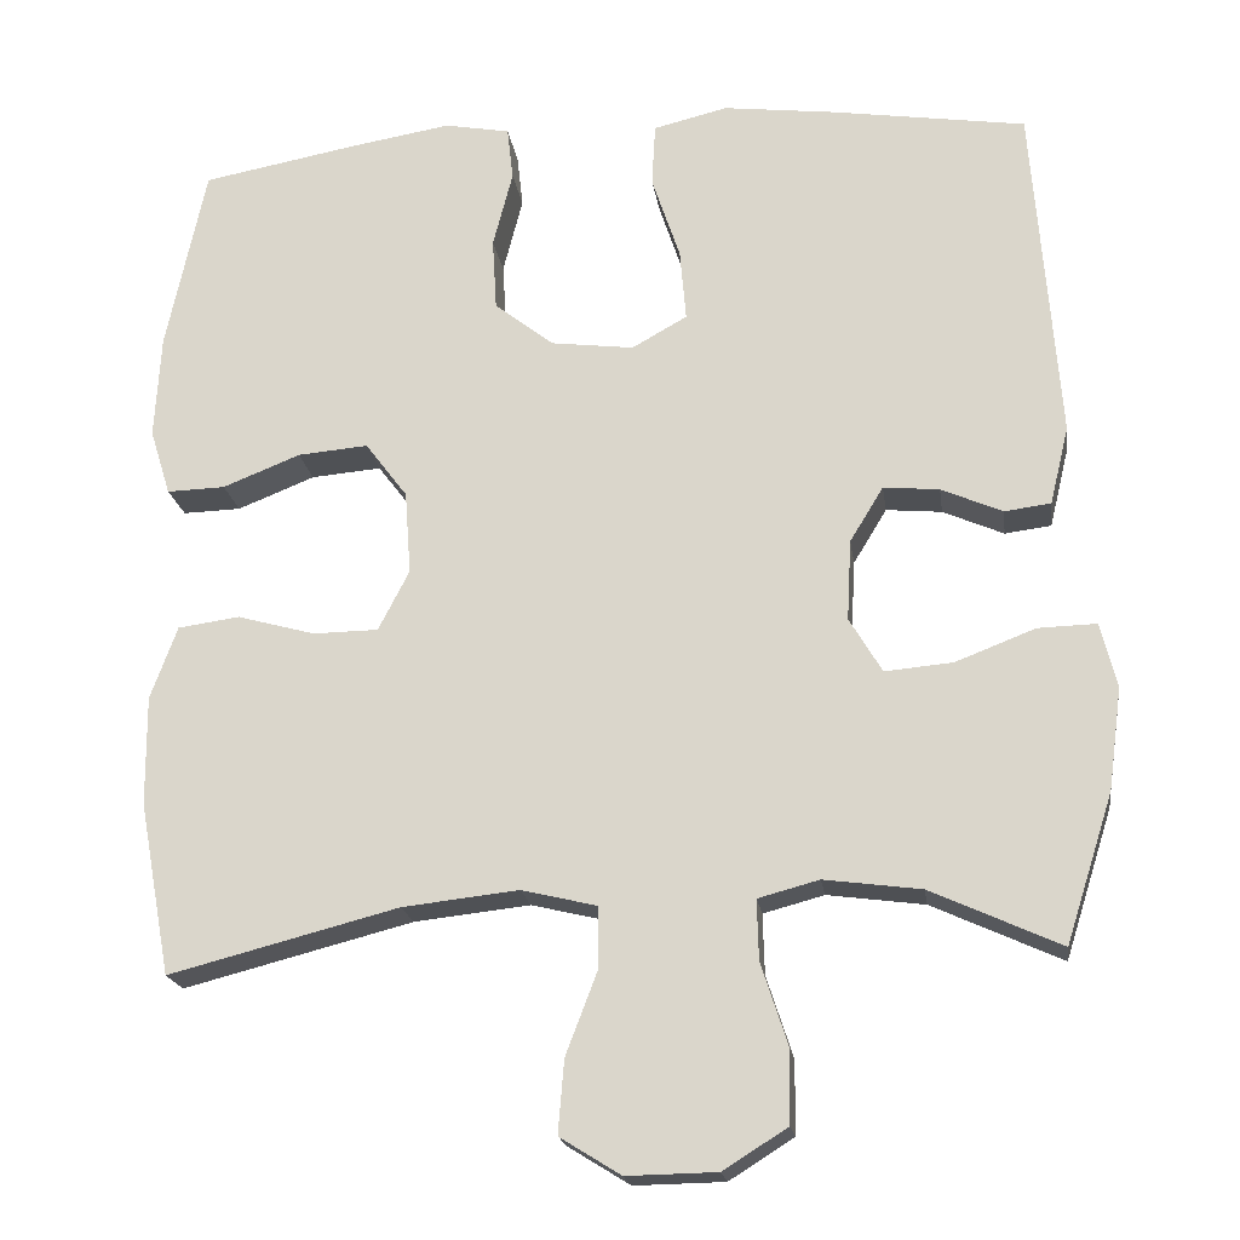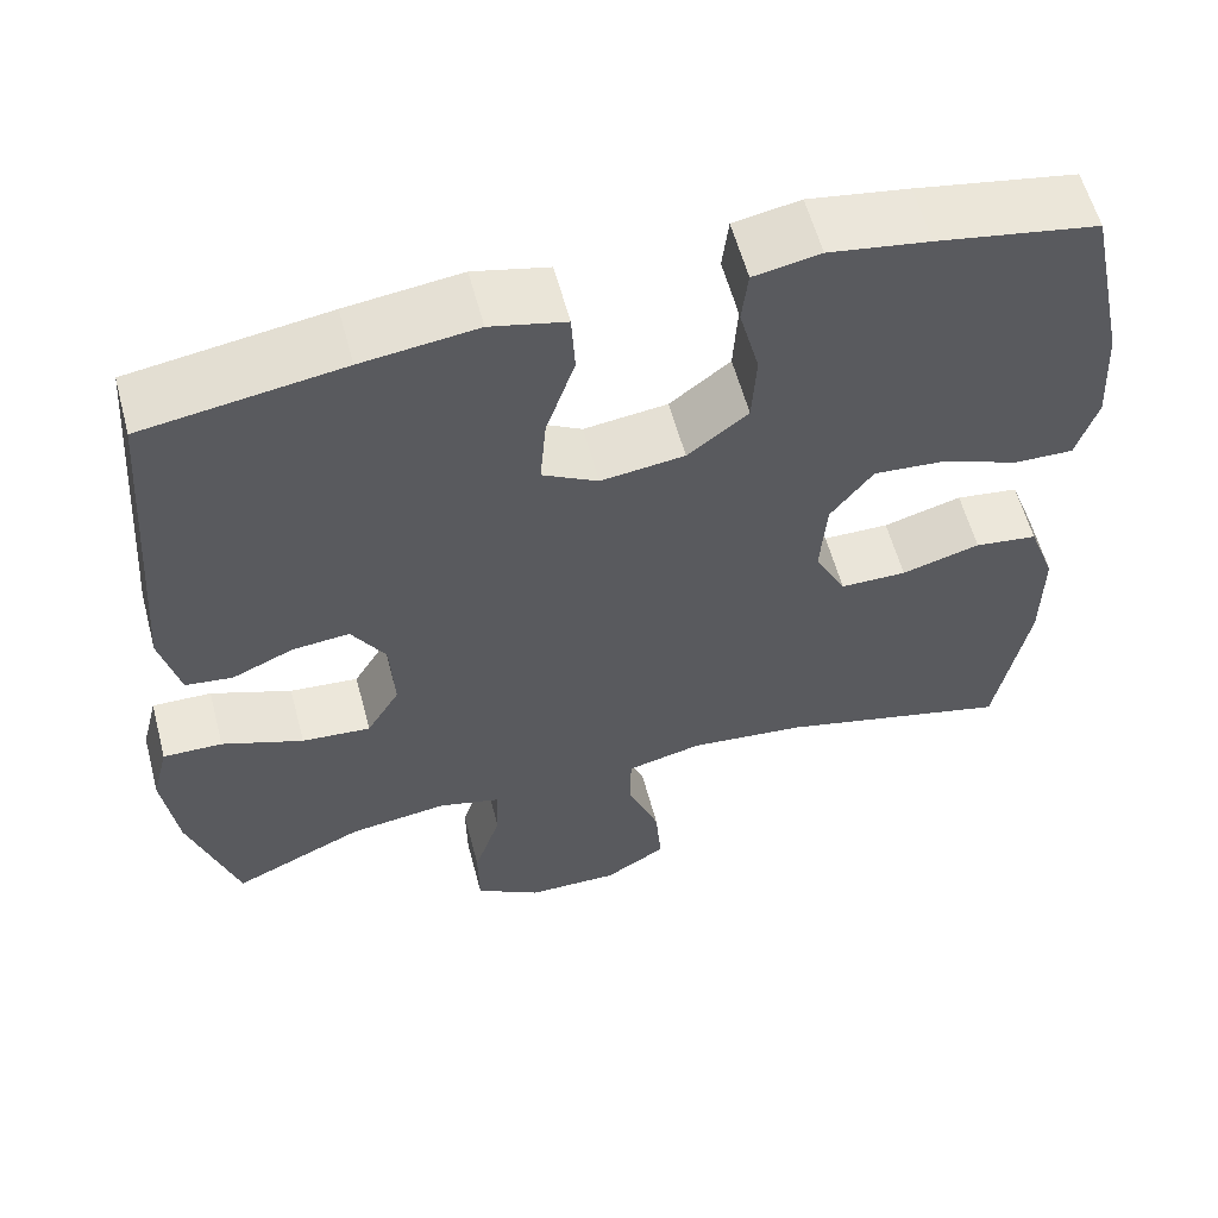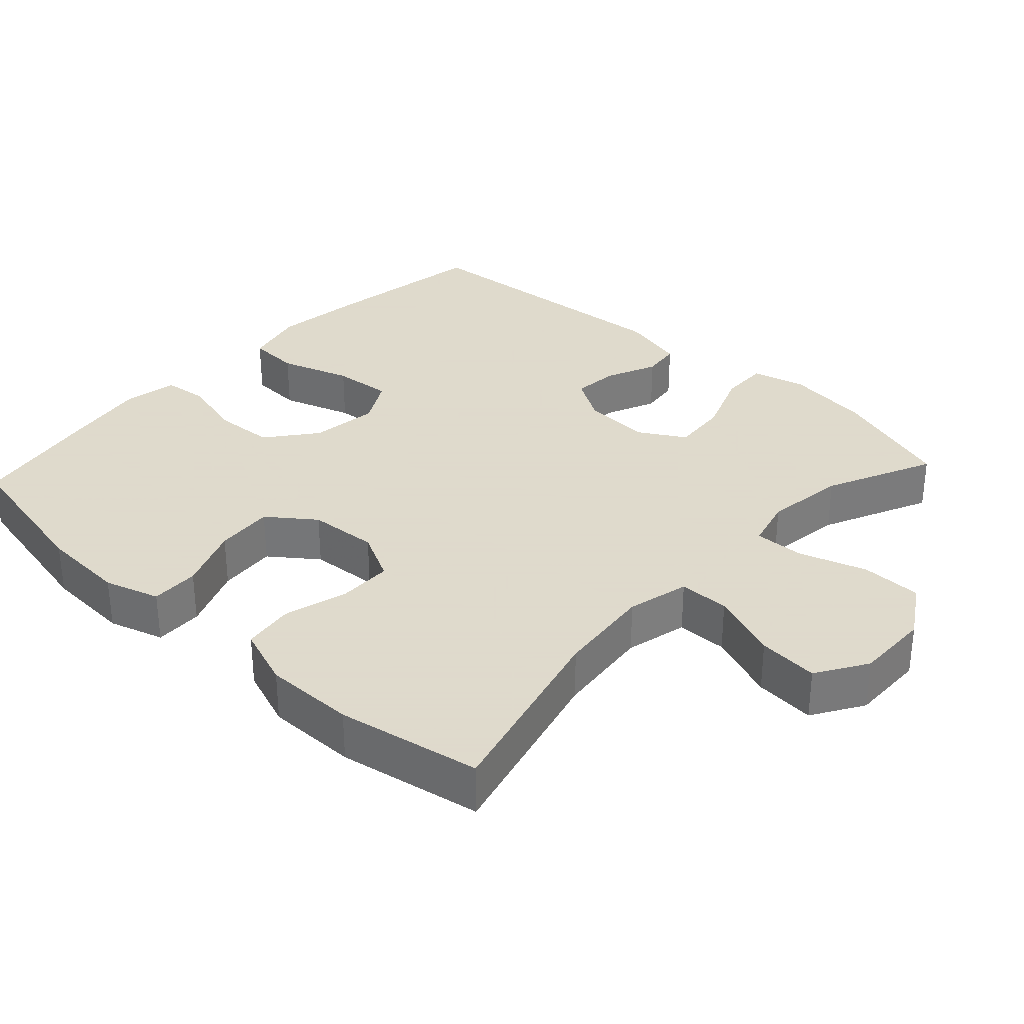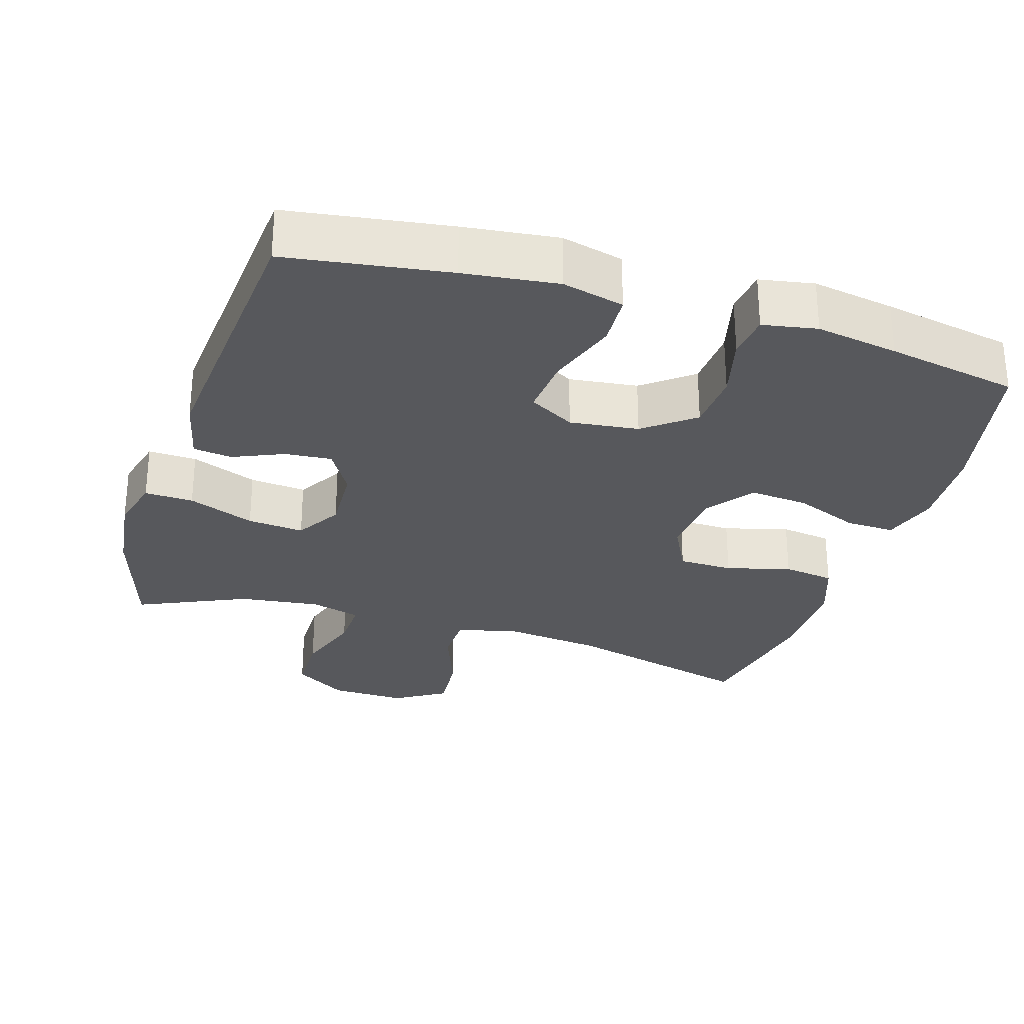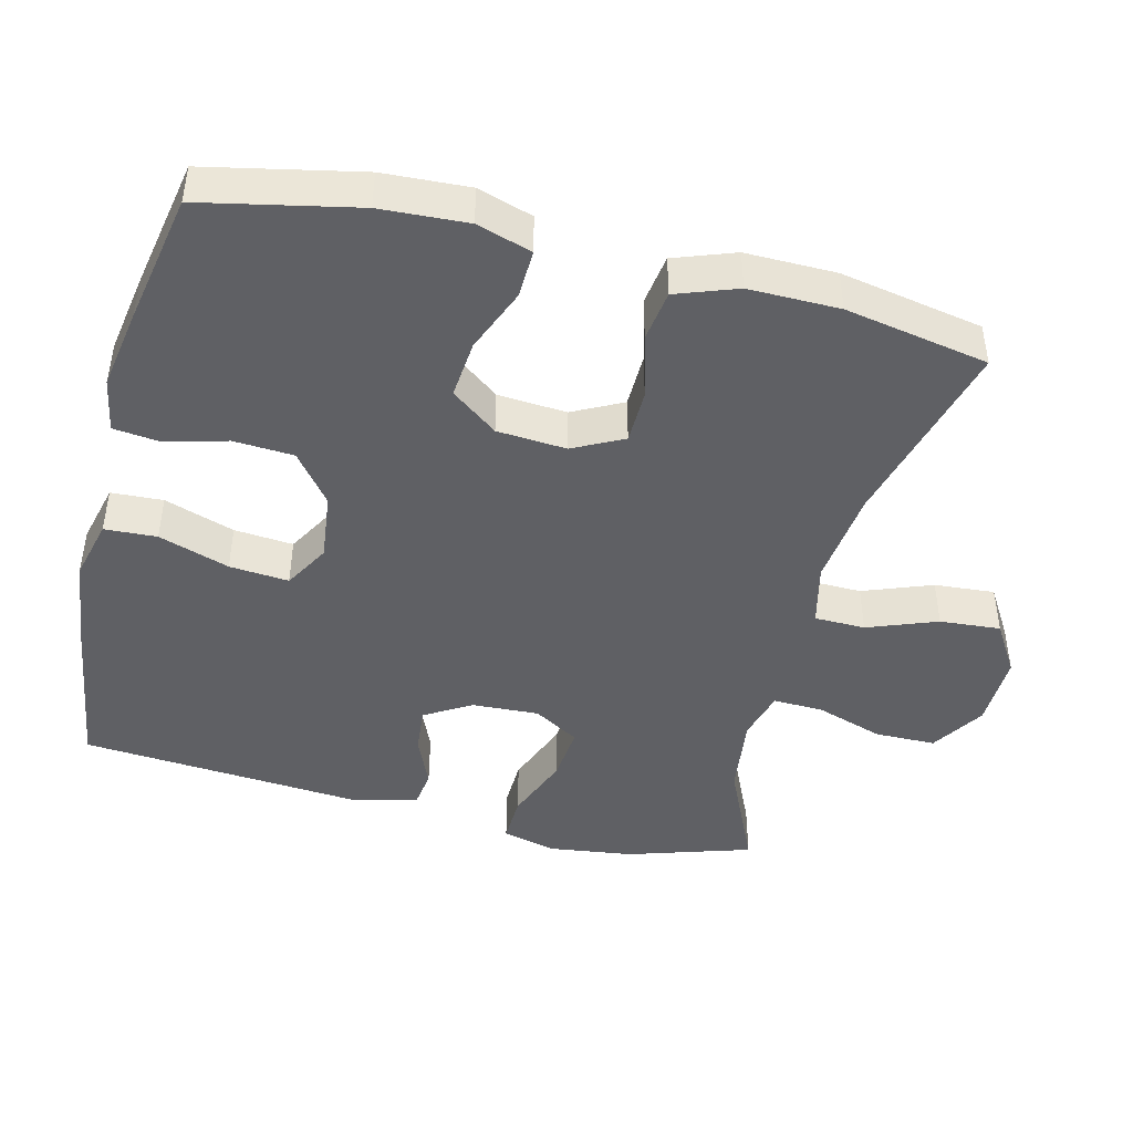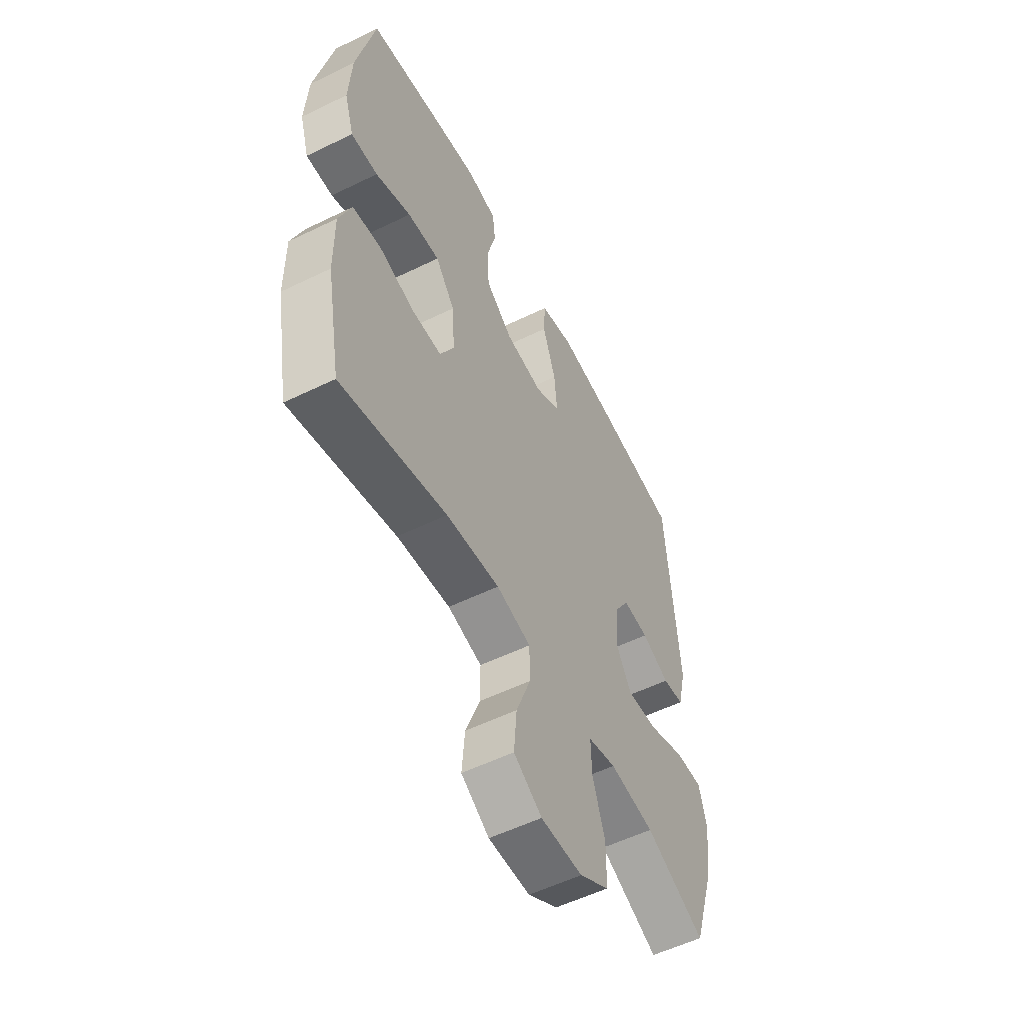
<metadata>
{"format":"obj","ext":"obj","renderer":"f3d","projection":"perspective","resolution":1024,"background":"white","views":[{"elev":-19.6,"azim":-172.0,"up":"+Z"},{"elev":58.8,"azim":-14.9,"up":"+Z"},{"elev":32.4,"azim":132.8,"up":"+Y"},{"elev":-28.7,"azim":-17.4,"up":"+Y"},{"elev":-44.7,"azim":75.8,"up":"+Y"},{"elev":-55.3,"azim":117.2,"up":"+Z"}]}
</metadata>
<code>
v -0.5 0.07 0.5
v -0.274 0.07 0.534
v -0.143 0.07 0.55
v -0.057 0.07 0.529
v -0.053 0.07 0.456
v -0.086 0.07 0.357
v -0.093 0.07 0.274
v -0.029 0.07 0.238
v 0.067 0.07 0.25
v 0.136 0.07 0.304
v 0.141 0.07 0.388
v 0.118 0.07 0.477
v 0.125 0.07 0.539
v 0.201 0.07 0.553
v 0.316 0.07 0.534
v 0.5 0.07 0.5
v 0.546 0.07 0.284
v 0.553 0.07 0.163
v 0.529 0.07 0.086
v 0.461 0.07 0.088
v 0.371 0.07 0.124
v 0.289 0.07 0.131
v 0.24 0.07 0.066
v 0.233 0.07 -0.031
v 0.269 0.07 -0.101
v 0.345 0.07 -0.102
v 0.435 0.07 -0.077
v 0.507 0.07 -0.087
v 0.538 0.07 -0.172
v 0.537 0.07 -0.299
v 0.5 0.07 -0.5
v 0.233 0.07 -0.431
v 0.098 0.07 -0.416
v 0.011 0.07 -0.437
v 0.01 0.07 -0.508
v 0.047 0.07 -0.605
v 0.054 0.07 -0.69
v -0.017 0.07 -0.734
v -0.122 0.07 -0.732
v -0.197 0.07 -0.685
v -0.198 0.07 -0.6
v -0.167 0.07 -0.505
v -0.165 0.07 -0.435
v -0.236 0.07 -0.416
v -0.349 0.07 -0.431
v -0.5 0.07 -0.5
v -0.555 0.07 -0.328
v -0.571 0.07 -0.209
v -0.552 0.07 -0.134
v -0.484 0.07 -0.136
v -0.391 0.07 -0.172
v -0.312 0.07 -0.179
v -0.274 0.07 -0.115
v -0.279 0.07 -0.021
v -0.318 0.07 0.043
v -0.383 0.07 0.037
v -0.454 0.07 0.006
v -0.508 0.07 0.013
v -0.53 0.07 0.104
v -0.5 0 0.5
v -0.274 0 0.534
v -0.143 0 0.55
v -0.057 0 0.529
v -0.053 0 0.456
v -0.086 0 0.357
v -0.093 0 0.274
v -0.029 0 0.238
v 0.067 0 0.25
v 0.136 0 0.304
v 0.141 0 0.388
v 0.118 0 0.477
v 0.125 0 0.539
v 0.201 0 0.553
v 0.316 0 0.534
v 0.5 0 0.5
v 0.546 0 0.284
v 0.553 0 0.163
v 0.529 0 0.086
v 0.461 0 0.088
v 0.371 0 0.124
v 0.289 0 0.131
v 0.24 0 0.066
v 0.233 0 -0.031
v 0.269 0 -0.101
v 0.345 0 -0.102
v 0.435 0 -0.077
v 0.507 0 -0.087
v 0.538 0 -0.172
v 0.537 0 -0.299
v 0.5 0 -0.5
v 0.233 0 -0.431
v 0.098 0 -0.416
v 0.011 0 -0.437
v 0.01 0 -0.508
v 0.047 0 -0.605
v 0.054 0 -0.69
v -0.017 0 -0.734
v -0.122 0 -0.732
v -0.197 0 -0.685
v -0.198 0 -0.6
v -0.167 0 -0.505
v -0.165 0 -0.435
v -0.236 0 -0.416
v -0.349 0 -0.431
v -0.5 0 -0.5
v -0.555 0 -0.328
v -0.571 0 -0.209
v -0.552 0 -0.134
v -0.484 0 -0.136
v -0.391 0 -0.172
v -0.312 0 -0.179
v -0.274 0 -0.115
v -0.279 0 -0.021
v -0.318 0 0.043
v -0.383 0 0.037
v -0.454 0 0.006
v -0.508 0 0.013
v -0.53 0 0.104
f 4 5 6
f 3 4 6
f 2 3 6
f 1 2 6
f 59 1 6
f 58 59 6
f 57 58 6
f 56 57 6
f 55 56 6 7
f 54 55 7 8
f 53 54 8 9
f 52 53 9 10
f 49 50 51
f 48 49 51
f 47 48 51
f 46 47 51
f 45 46 51
f 44 45 51 52
f 43 44 52 10
f 40 41 42
f 39 40 42
f 38 39 42
f 37 38 42
f 36 37 42
f 35 36 42
f 34 35 42 43
f 33 34 43 10
f 30 31 32
f 29 30 32
f 28 29 32
f 27 28 32
f 26 27 32
f 25 26 32 33
f 24 25 33
f 33 10 11
f 24 33 11
f 23 24 11
f 19 20 21
f 18 19 21
f 17 18 21
f 16 17 21
f 15 16 21
f 14 15 21
f 13 14 21
f 12 13 21
f 11 12 21
f 11 21 22
f 11 22 23
f 65 64 63
f 65 63 62
f 65 62 61
f 65 61 60
f 65 60 118
f 65 118 117
f 65 117 116
f 65 116 115
f 66 65 115 114
f 67 66 114 113
f 68 67 113 112
f 69 68 112 111
f 110 109 108
f 110 108 107
f 110 107 106
f 110 106 105
f 110 105 104
f 111 110 104 103
f 69 111 103 102
f 101 100 99
f 101 99 98
f 101 98 97
f 101 97 96
f 101 96 95
f 101 95 94
f 102 101 94 93
f 69 102 93 92
f 91 90 89
f 91 89 88
f 91 88 87
f 91 87 86
f 91 86 85
f 92 91 85 84
f 92 84 83
f 70 69 92
f 70 92 83
f 70 83 82
f 80 79 78
f 80 78 77
f 80 77 76
f 80 76 75
f 80 75 74
f 80 74 73
f 80 73 72
f 80 72 71
f 80 71 70
f 81 80 70
f 82 81 70
f 1 60 61 2
f 2 61 62 3
f 3 62 63 4
f 4 63 64 5
f 5 64 65 6
f 6 65 66 7
f 7 66 67 8
f 8 67 68 9
f 9 68 69 10
f 10 69 70 11
f 11 70 71 12
f 12 71 72 13
f 13 72 73 14
f 14 73 74 15
f 15 74 75 16
f 16 75 76 17
f 17 76 77 18
f 18 77 78 19
f 19 78 79 20
f 20 79 80 21
f 21 80 81 22
f 22 81 82 23
f 23 82 83 24
f 24 83 84 25
f 25 84 85 26
f 26 85 86 27
f 27 86 87 28
f 28 87 88 29
f 29 88 89 30
f 30 89 90 31
f 31 90 91 32
f 32 91 92 33
f 33 92 93 34
f 34 93 94 35
f 35 94 95 36
f 36 95 96 37
f 37 96 97 38
f 38 97 98 39
f 39 98 99 40
f 40 99 100 41
f 41 100 101 42
f 42 101 102 43
f 43 102 103 44
f 44 103 104 45
f 45 104 105 46
f 46 105 106 47
f 47 106 107 48
f 48 107 108 49
f 49 108 109 50
f 50 109 110 51
f 51 110 111 52
f 52 111 112 53
f 53 112 113 54
f 54 113 114 55
f 55 114 115 56
f 56 115 116 57
f 57 116 117 58
f 58 117 118 59
f 59 118 60 1

</code>
